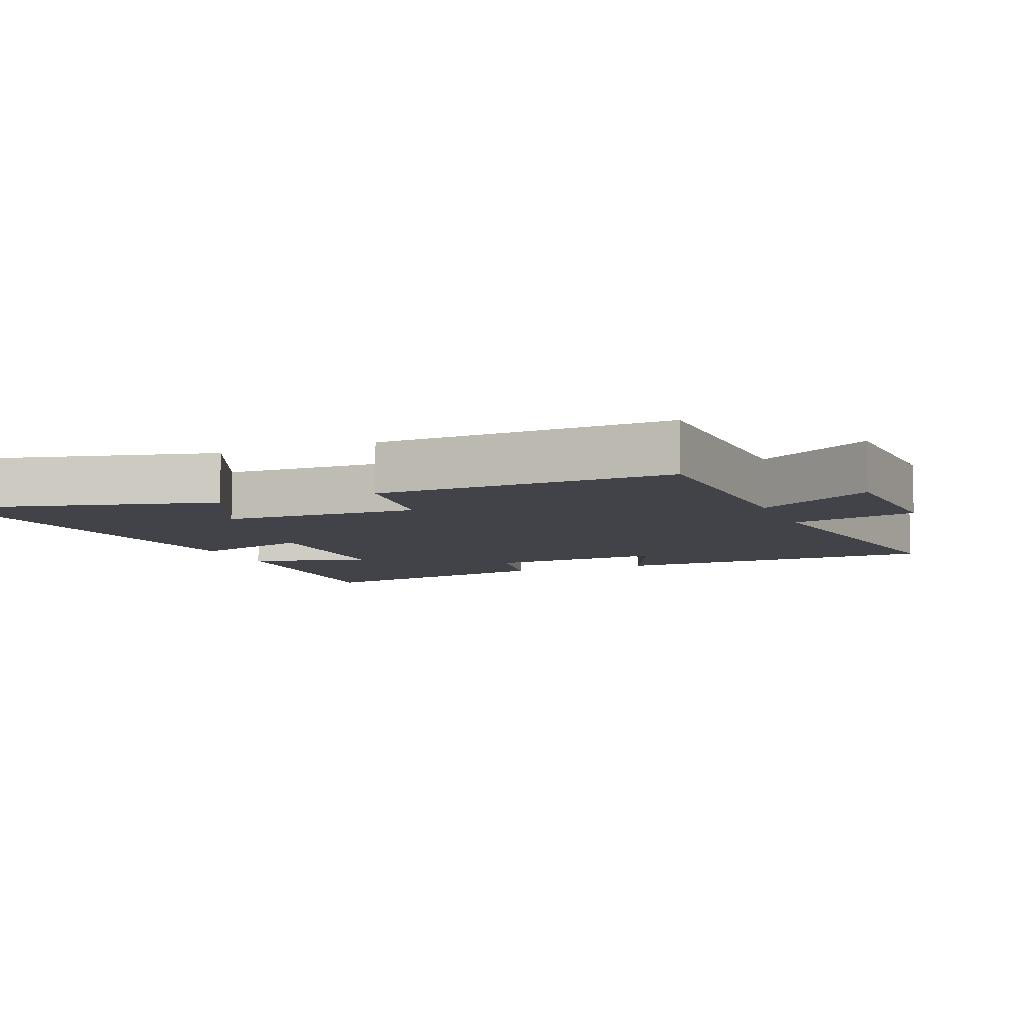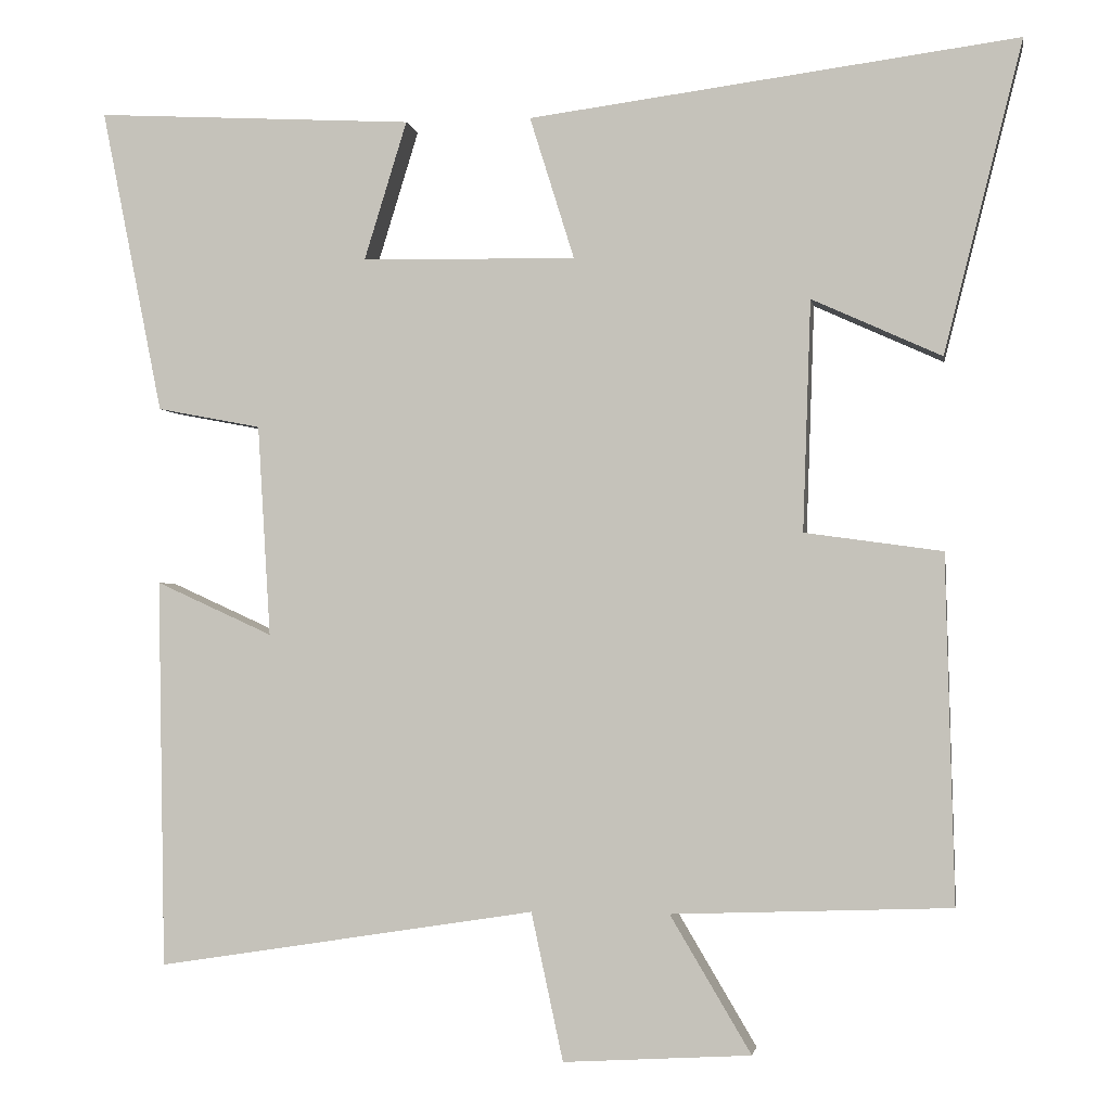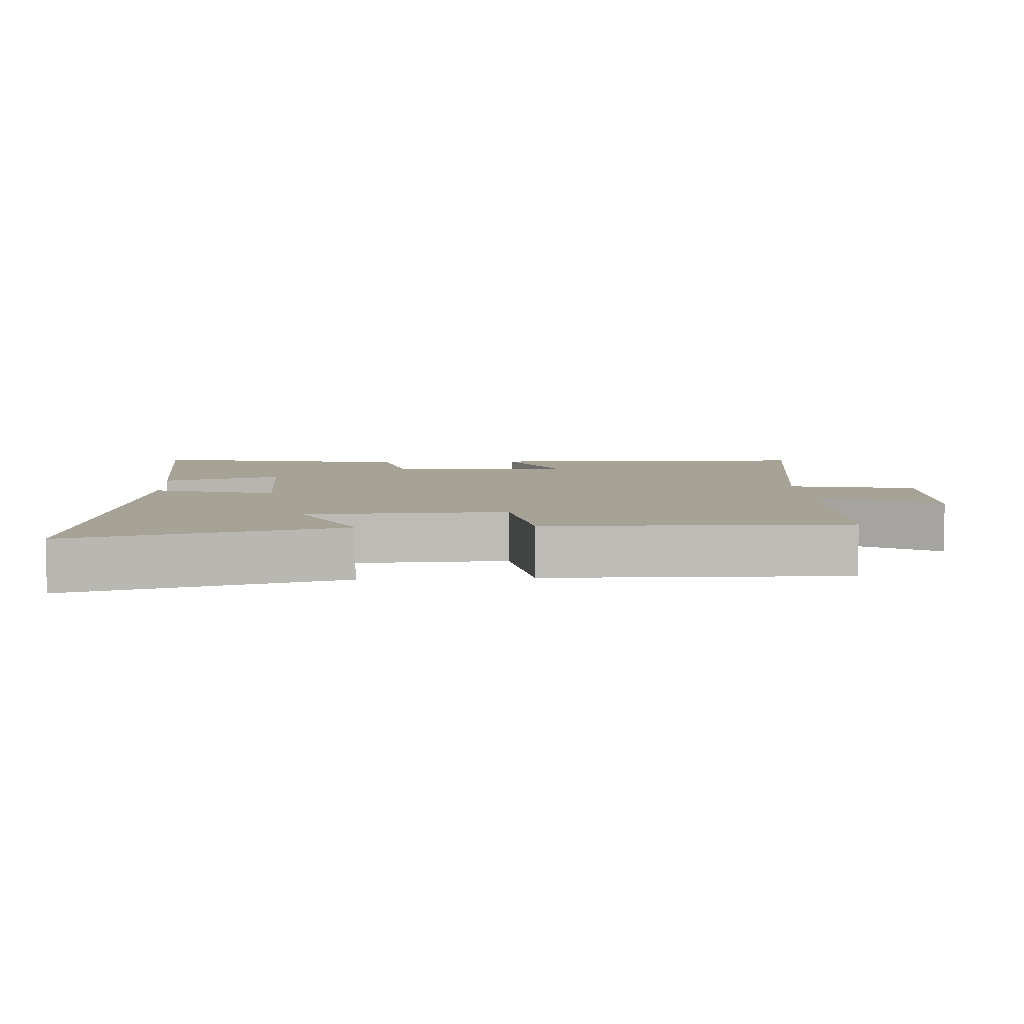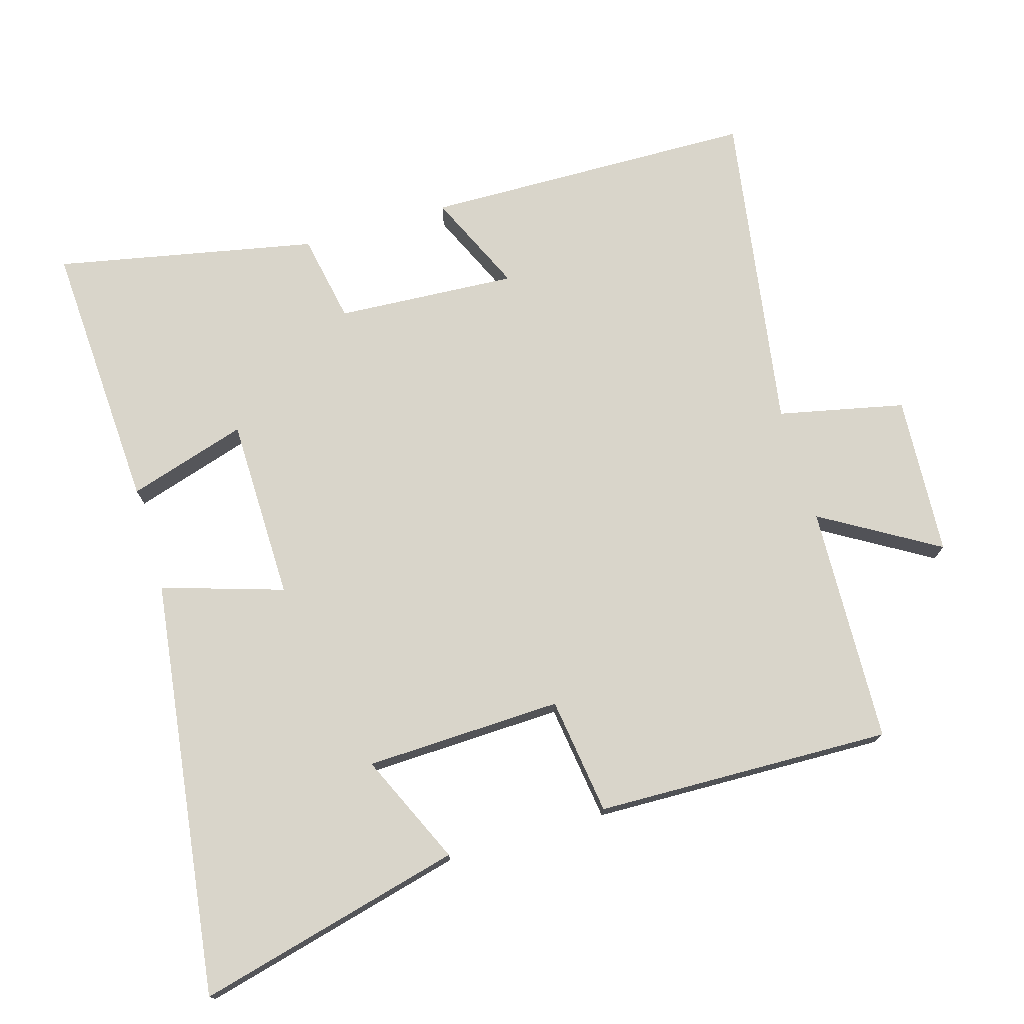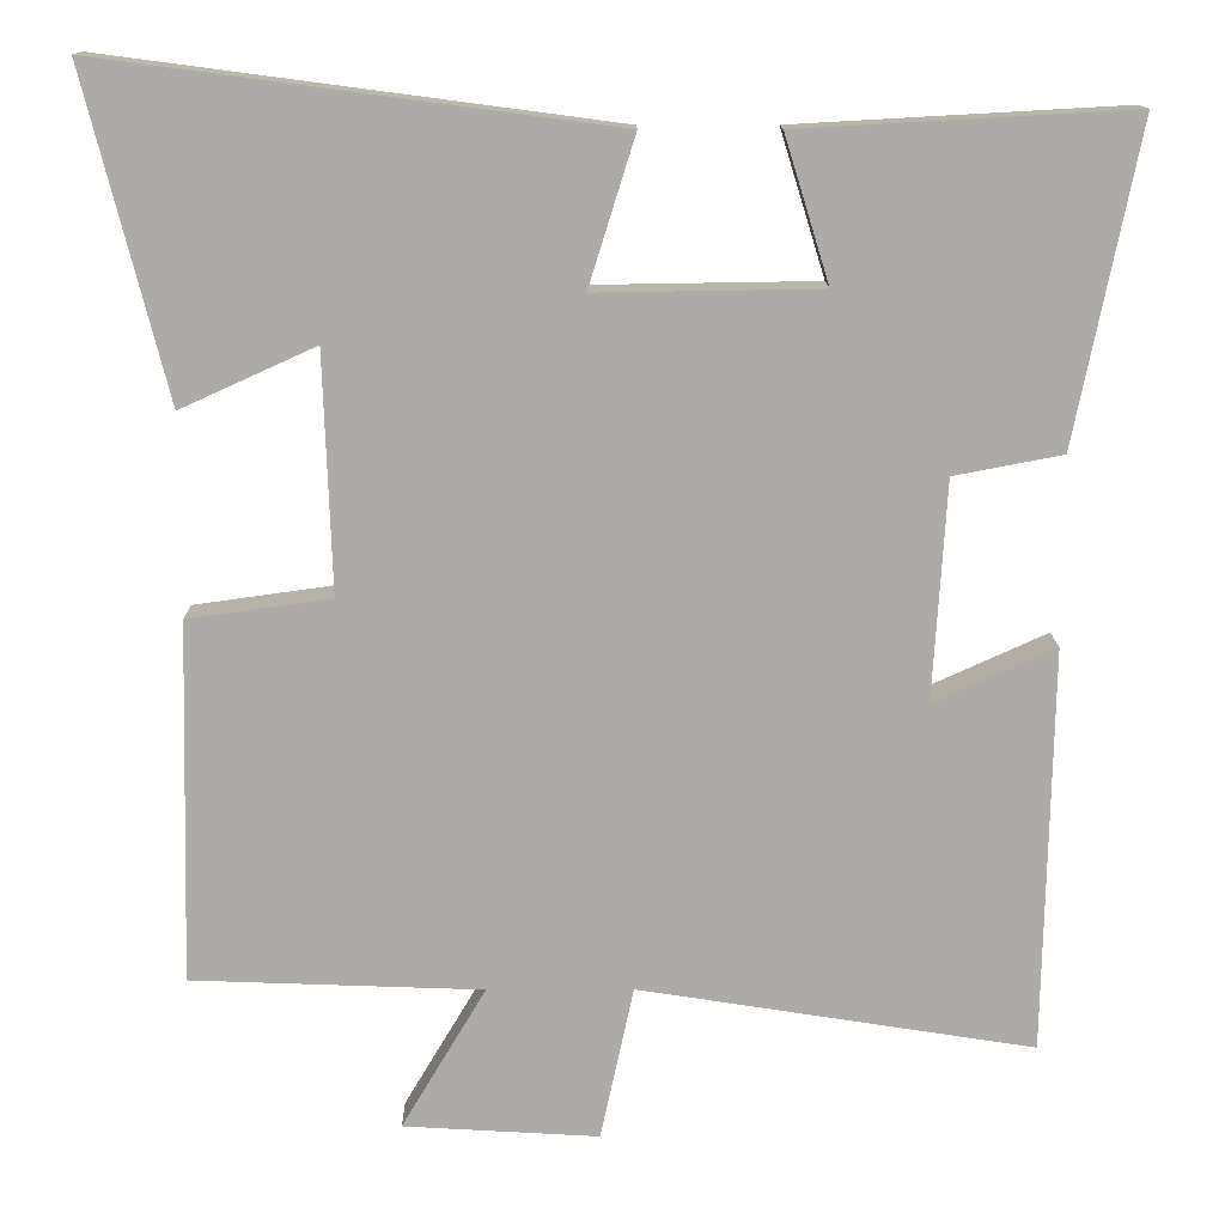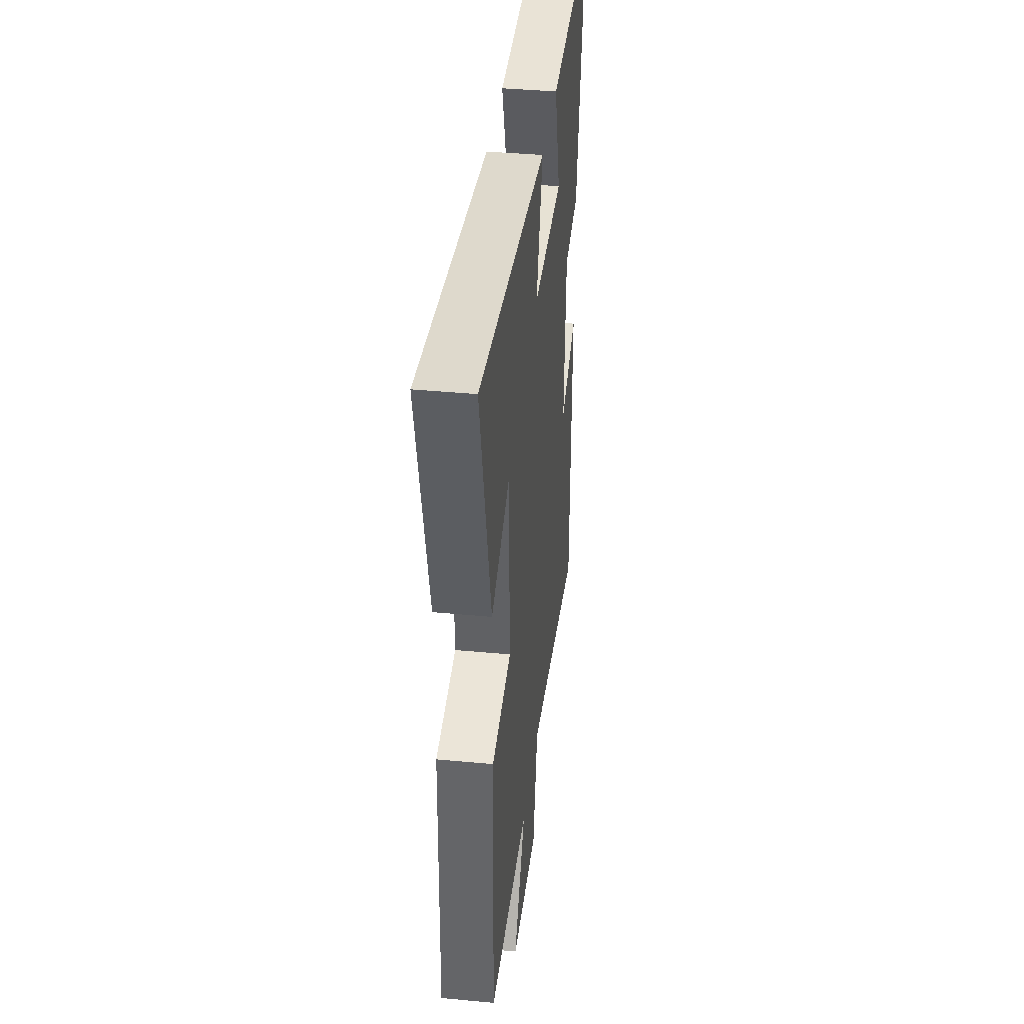
<metadata>
{"format":"obj","ext":"obj","renderer":"f3d","projection":"perspective","resolution":1024,"background":"white","views":[{"elev":-7.6,"azim":112.1,"up":"+Y"},{"elev":-1.9,"azim":9.1,"up":"+Z"},{"elev":6.3,"azim":86.2,"up":"+Y"},{"elev":74.6,"azim":73.6,"up":"+Y"},{"elev":13.6,"azim":179.5,"up":"+Z"},{"elev":39.1,"azim":96.8,"up":"+Z"}]}
</metadata>
<code>
v 0.599 0.07 0.581
v 0.5 0.07 0.189
v 0.337 0.07 0.263
v 0.327 0.07 -0.027
v 0.5 0.07 -0.051
v 0.511 0.07 -0.487
v 0.16 0.07 -0.5
v 0.262 0.07 -0.672
v 0.026 0.07 -0.686
v -0.014 0.07 -0.5
v -0.491 0.07 -0.575
v -0.5 0.07 -0.086
v -0.353 0.07 -0.153
v -0.369 0.07 0.113
v -0.5 0.07 0.138
v -0.577 0.07 0.522
v -0.176 0.07 0.5
v -0.23 0.07 0.325
v 0.04 0.07 0.321
v -0.016 0.07 0.5
v 0.599 0 0.581
v 0.5 0 0.189
v 0.337 0 0.263
v 0.327 0 -0.027
v 0.5 0 -0.051
v 0.511 0 -0.487
v 0.16 0 -0.5
v 0.262 0 -0.672
v 0.026 0 -0.686
v -0.014 0 -0.5
v -0.491 0 -0.575
v -0.5 0 -0.086
v -0.353 0 -0.153
v -0.369 0 0.113
v -0.5 0 0.138
v -0.577 0 0.522
v -0.176 0 0.5
v -0.23 0 0.325
v 0.04 0 0.321
v -0.016 0 0.5
f 19 20 1
f 16 17 18
f 15 16 18
f 14 15 18
f 13 14 18 19
f 10 11 12 13
f 10 13 19
f 7 8 9 10
f 6 7 10
f 5 6 10
f 4 5 10
f 3 4 10 19
f 1 2 3
f 1 3 19
f 21 40 39
f 38 37 36
f 38 36 35
f 38 35 34
f 39 38 34 33
f 33 32 31 30
f 39 33 30
f 30 29 28 27
f 30 27 26
f 30 26 25
f 30 25 24
f 39 30 24 23
f 23 22 21
f 39 23 21
f 1 21 22 2
f 2 22 23 3
f 3 23 24 4
f 4 24 25 5
f 5 25 26 6
f 6 26 27 7
f 7 27 28 8
f 8 28 29 9
f 9 29 30 10
f 10 30 31 11
f 11 31 32 12
f 12 32 33 13
f 13 33 34 14
f 14 34 35 15
f 15 35 36 16
f 16 36 37 17
f 17 37 38 18
f 18 38 39 19
f 19 39 40 20
f 20 40 21 1

</code>
